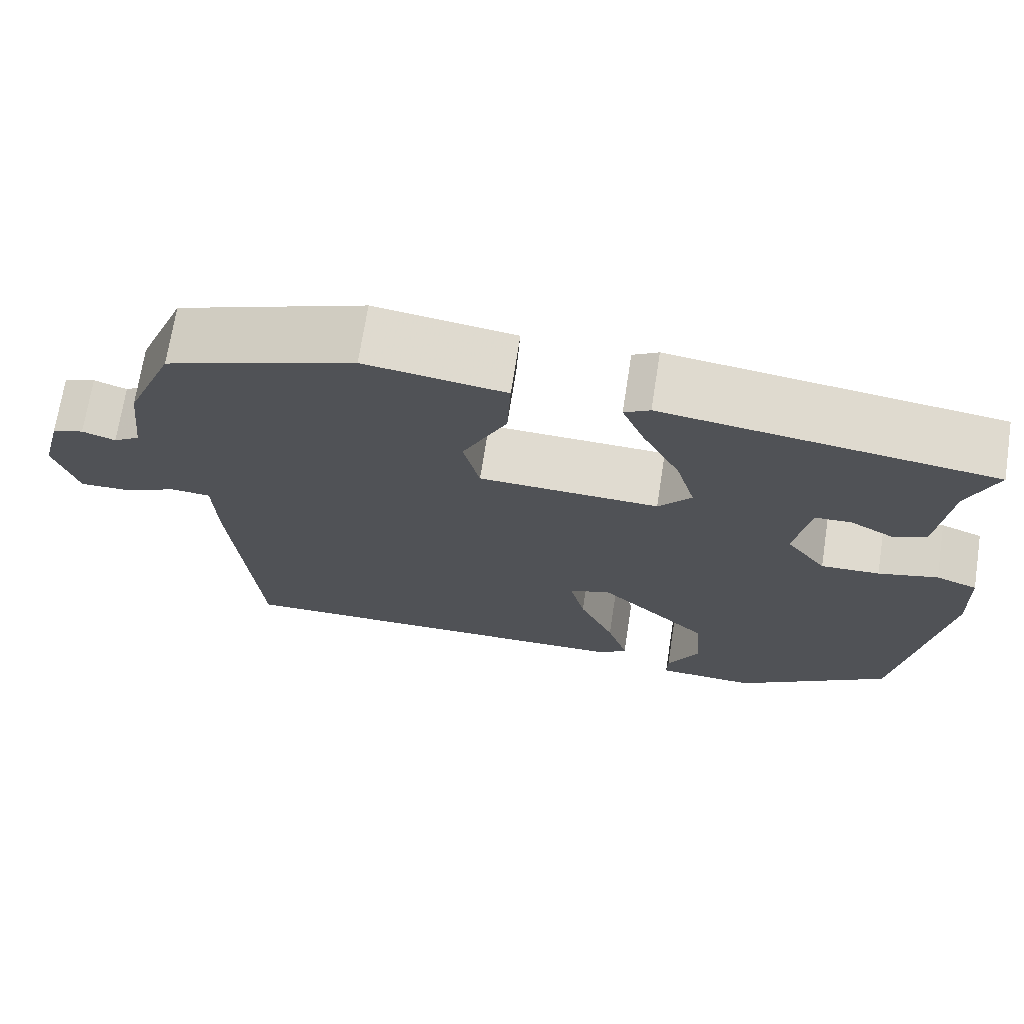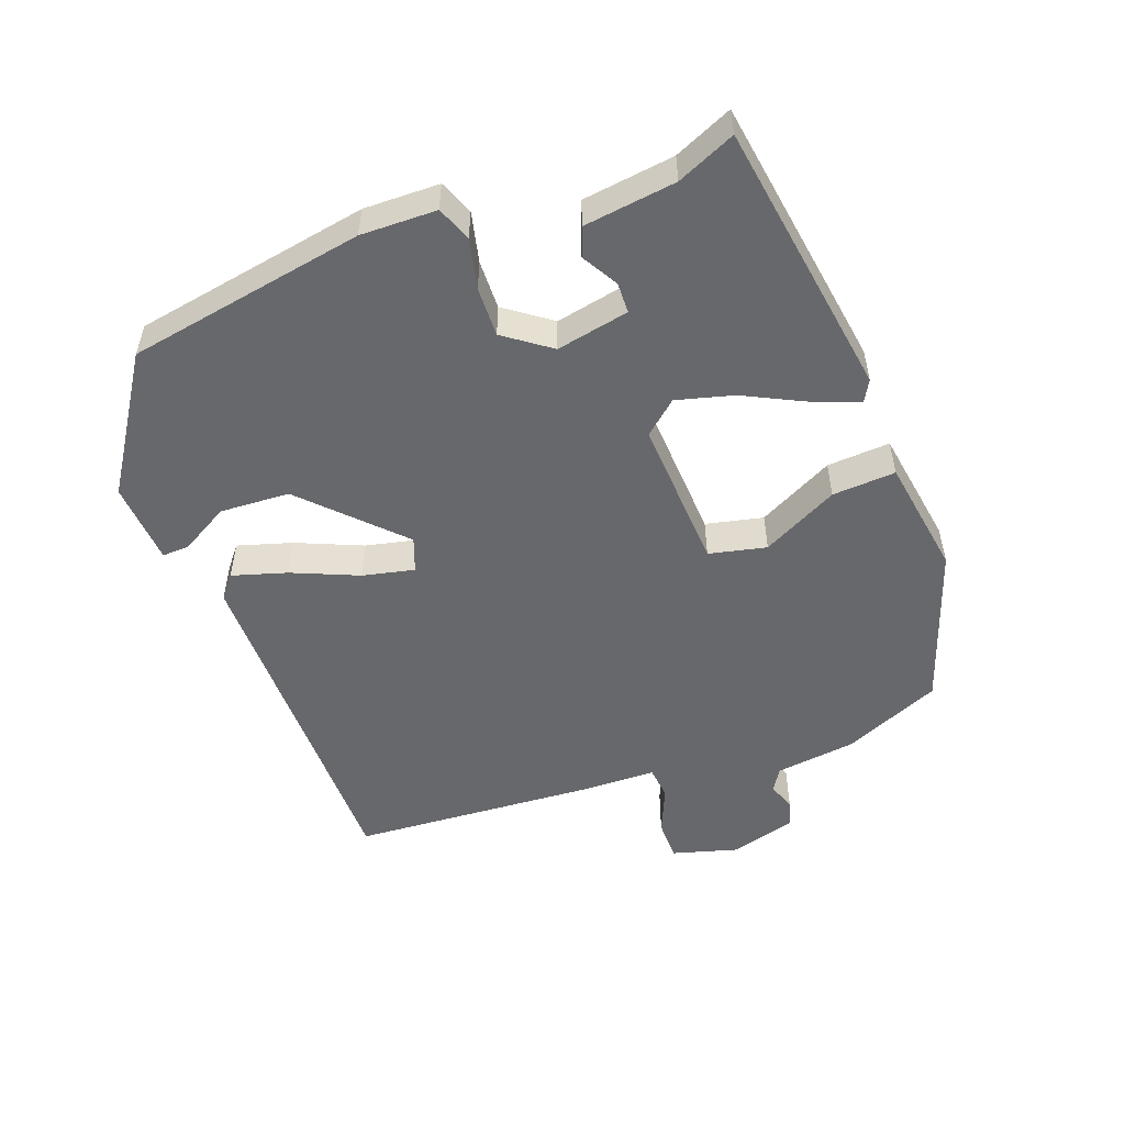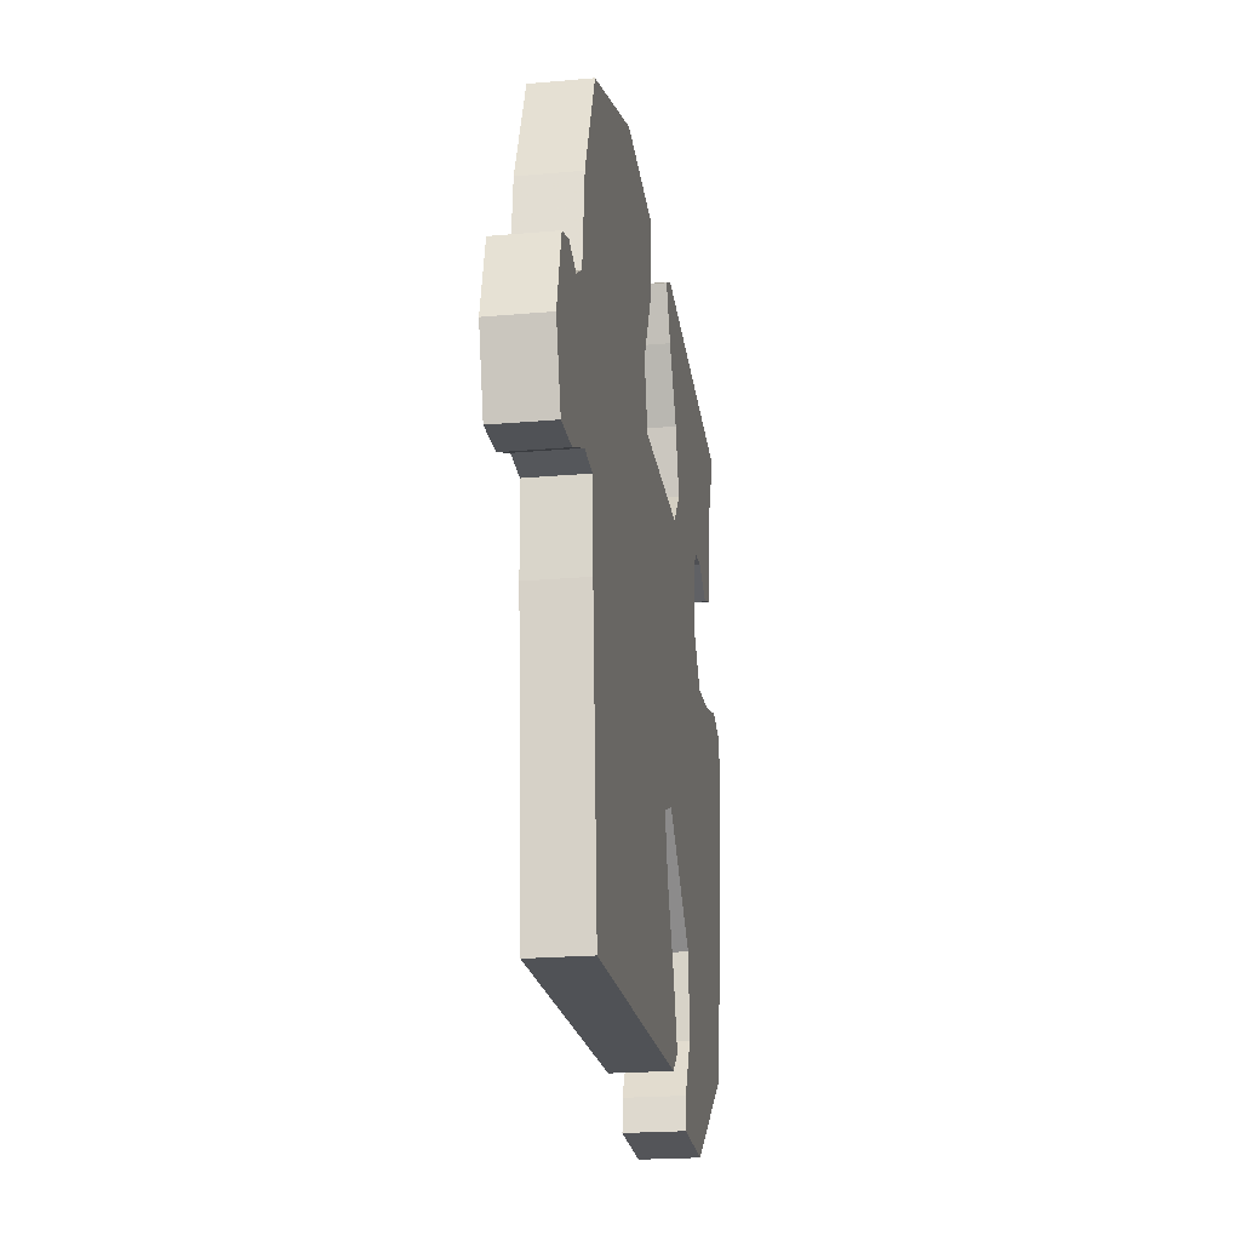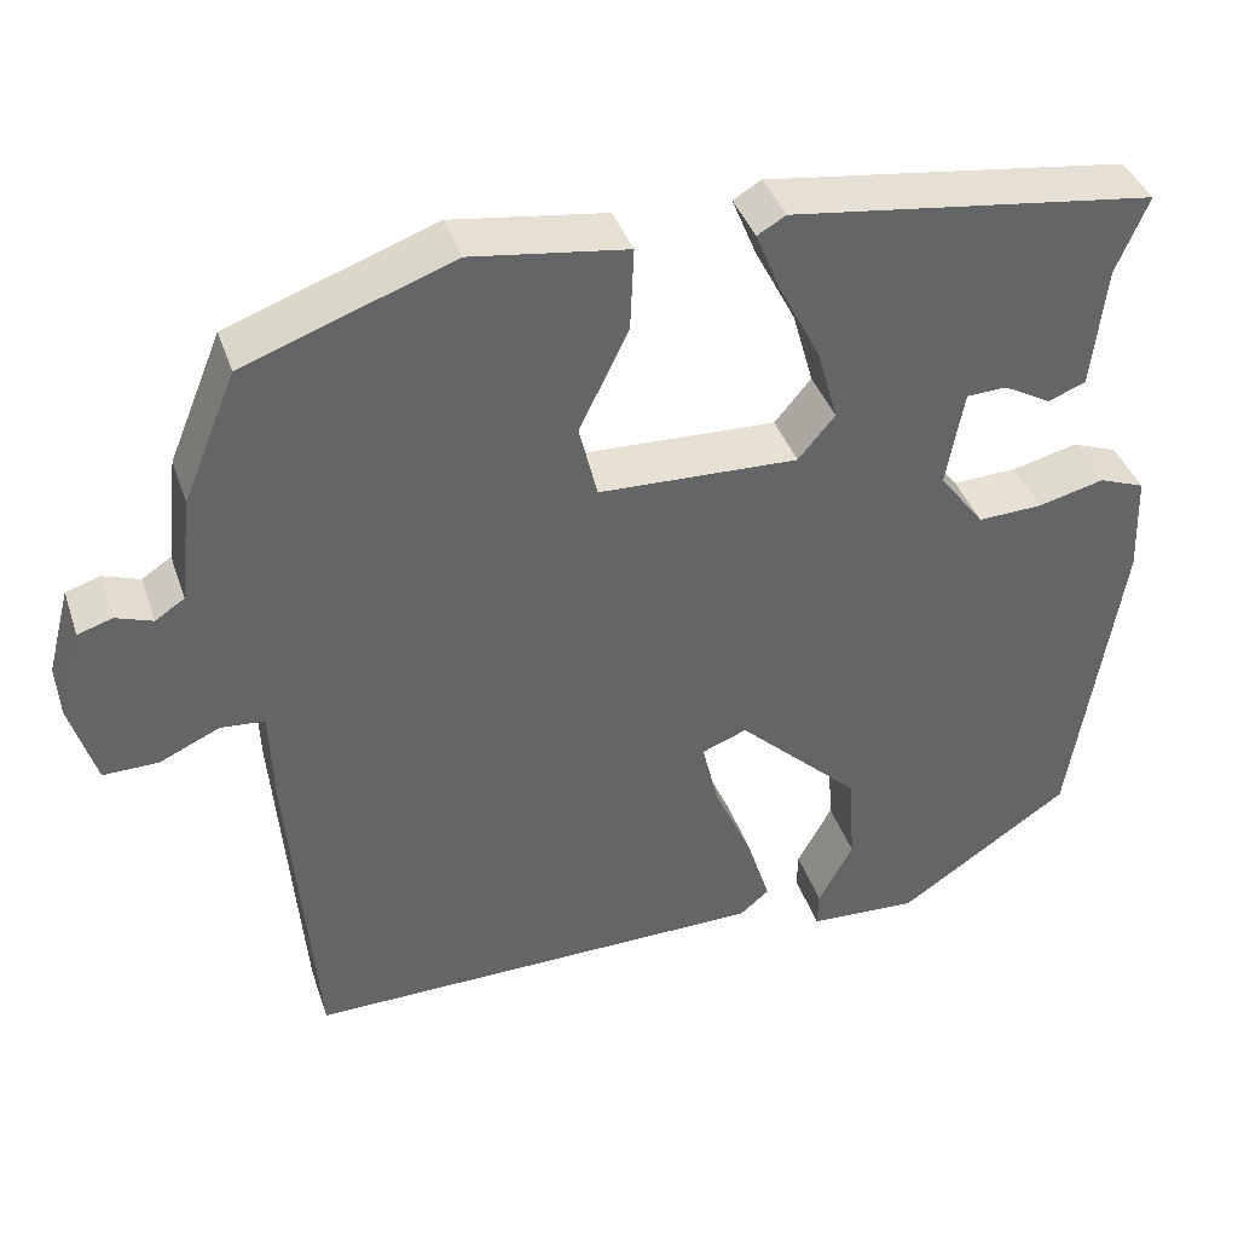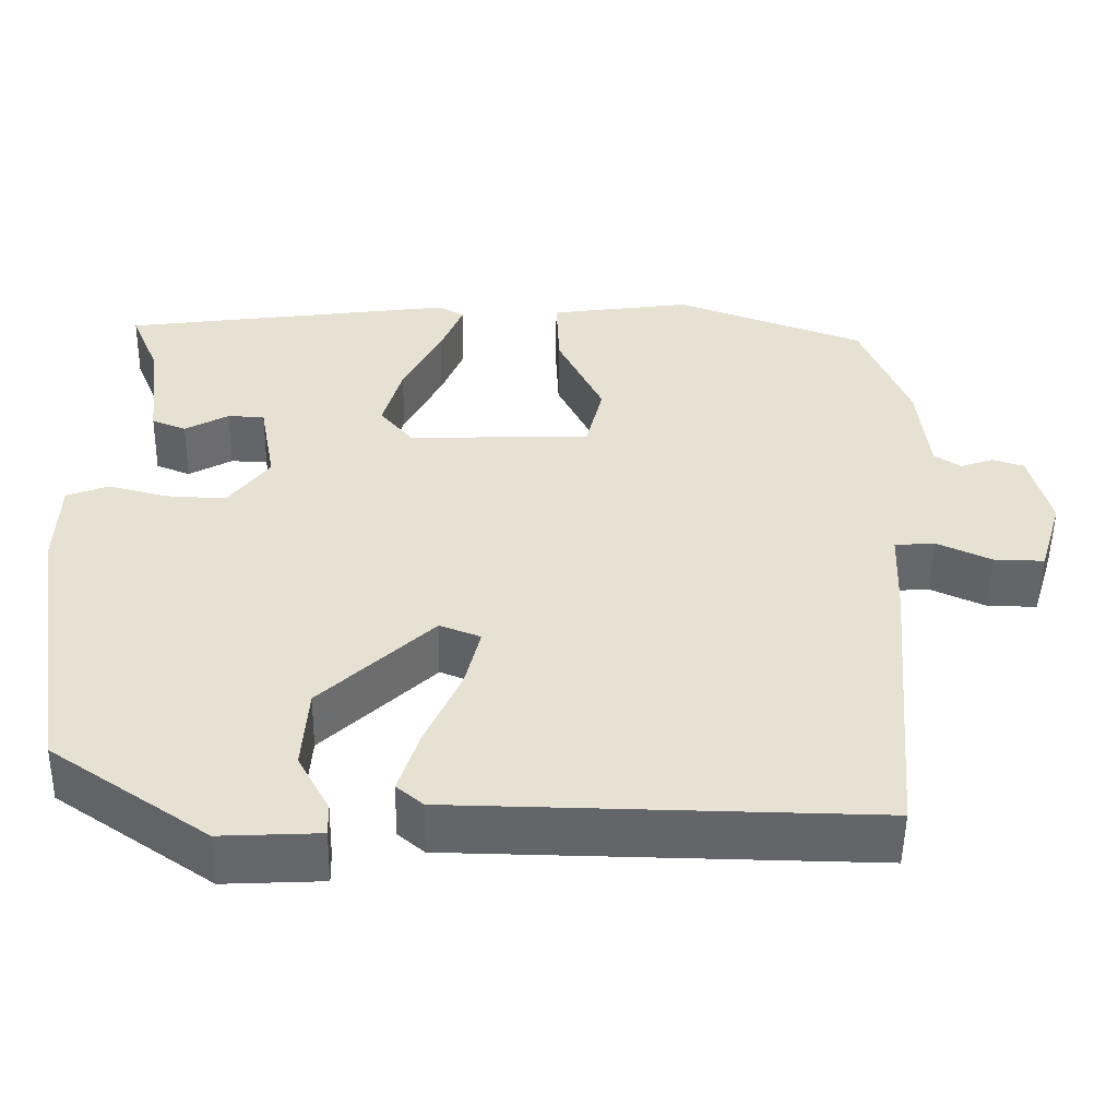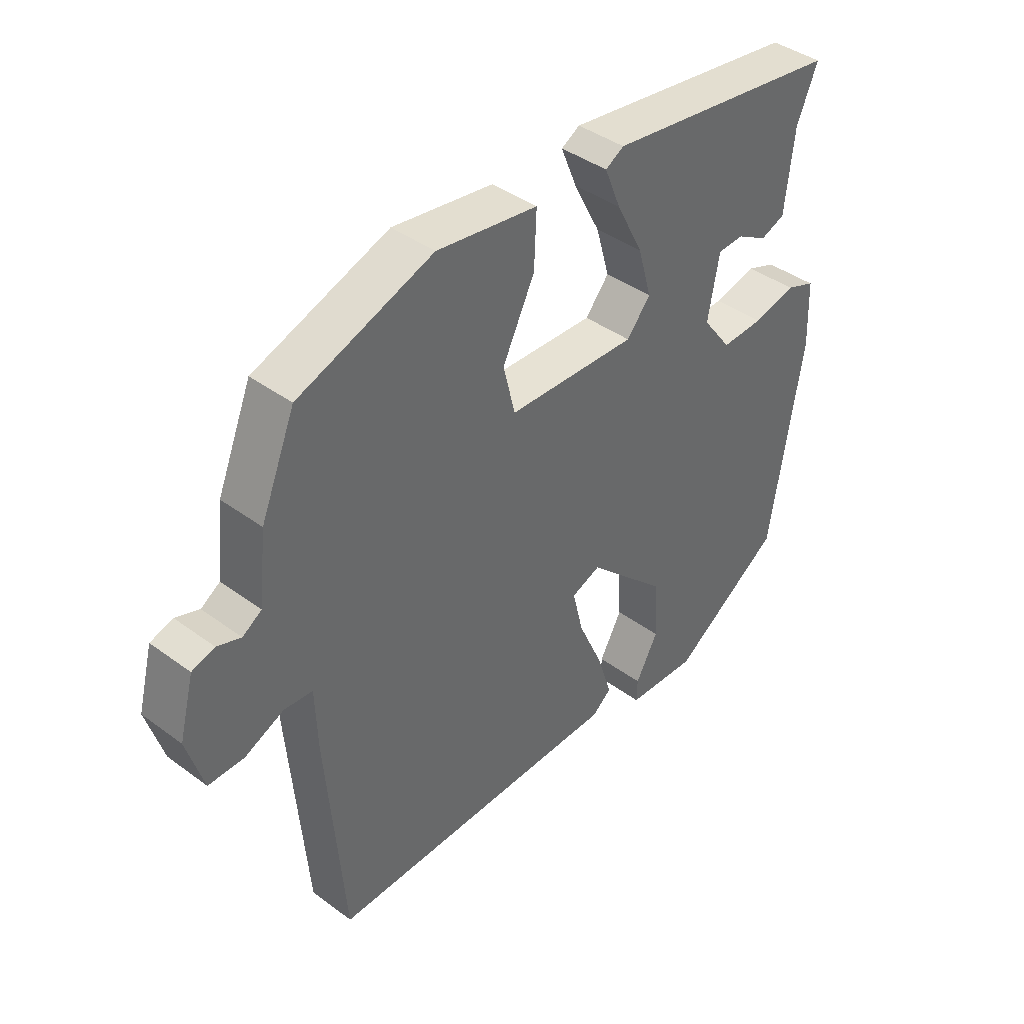
<metadata>
{"format":"obj","ext":"obj","renderer":"f3d","projection":"perspective","resolution":1024,"background":"white","views":[{"elev":70.3,"azim":-171.2,"up":"+Z"},{"elev":-52.5,"azim":-68.7,"up":"+Y"},{"elev":-21.8,"azim":98.8,"up":"+Z"},{"elev":39.5,"azim":162.1,"up":"+Z"},{"elev":-51.7,"azim":-0.9,"up":"+Z"},{"elev":40.8,"azim":132.0,"up":"+Z"}]}
</metadata>
<code>
v 0.435 0.07 -0.5
v -0.069 0.07 -0.492
v -0.101 0.07 -0.465
v -0.076 0.07 -0.387
v -0.034 0.07 -0.293
v -0.016 0.07 -0.219
v -0.065 0.07 -0.2
v -0.199 0.07 -0.327
v -0.206 0.07 -0.427
v -0.168 0.07 -0.497
v -0.167 0.07 -0.536
v -0.286 0.07 -0.542
v -0.473 0.07 -0.415
v -0.527 0.07 -0.073
v -0.523 0.07 0.036
v -0.473 0.07 0.055
v -0.401 0.07 0.037
v -0.33 0.07 0.034
v -0.281 0.07 0.099
v -0.3 0.07 0.204
v -0.344 0.07 0.206
v -0.396 0.07 0.177
v -0.437 0.07 0.193
v -0.452 0.07 0.326
v -0.487 0.07 0.41
v -0.088 0.07 0.464
v -0.057 0.07 0.446
v -0.084 0.07 0.38
v -0.129 0.07 0.293
v -0.152 0.07 0.212
v -0.112 0.07 0.164
v 0.106 0.07 0.172
v 0.126 0.07 0.254
v 0.072 0.07 0.364
v 0.068 0.07 0.455
v 0.238 0.07 0.479
v 0.465 0.07 0.397
v 0.523 0.07 0.256
v 0.536 0.07 0.14
v 0.568 0.07 0.119
v 0.608 0.07 0.133
v 0.646 0.07 0.121
v 0.671 0.07 0.025
v 0.643 0.07 -0.068
v 0.583 0.07 -0.067
v 0.517 0.07 -0.037
v 0.469 0.07 -0.041
v 0.465 0.07 -0.145
v 0.435 0 -0.5
v -0.069 0 -0.492
v -0.101 0 -0.465
v -0.076 0 -0.387
v -0.034 0 -0.293
v -0.016 0 -0.219
v -0.065 0 -0.2
v -0.199 0 -0.327
v -0.206 0 -0.427
v -0.168 0 -0.497
v -0.167 0 -0.536
v -0.286 0 -0.542
v -0.473 0 -0.415
v -0.527 0 -0.073
v -0.523 0 0.036
v -0.473 0 0.055
v -0.401 0 0.037
v -0.33 0 0.034
v -0.281 0 0.099
v -0.3 0 0.204
v -0.344 0 0.206
v -0.396 0 0.177
v -0.437 0 0.193
v -0.452 0 0.326
v -0.487 0 0.41
v -0.088 0 0.464
v -0.057 0 0.446
v -0.084 0 0.38
v -0.129 0 0.293
v -0.152 0 0.212
v -0.112 0 0.164
v 0.106 0 0.172
v 0.126 0 0.254
v 0.072 0 0.364
v 0.068 0 0.455
v 0.238 0 0.479
v 0.465 0 0.397
v 0.523 0 0.256
v 0.536 0 0.14
v 0.568 0 0.119
v 0.608 0 0.133
v 0.646 0 0.121
v 0.671 0 0.025
v 0.643 0 -0.068
v 0.583 0 -0.067
v 0.517 0 -0.037
v 0.469 0 -0.041
v 0.465 0 -0.145
f 47 48 1 2
f 43 44 45 46
f 43 46 47
f 40 41 42 43
f 39 40 43 47
f 33 34 35 36
f 32 33 36 37
f 26 27 28 29
f 24 25 26 29
f 24 29 30
f 21 22 23 24
f 20 21 24 30
f 19 20 30 31
f 14 15 16 17
f 14 17 18
f 13 14 18
f 9 10 11 12
f 8 9 12 13
f 7 8 13 18
f 2 3 4 5
f 2 5 6
f 47 2 6
f 32 37 38 39
f 31 32 39 47
f 18 19 31 47
f 6 7 18 47
f 50 49 96 95
f 94 93 92 91
f 95 94 91
f 91 90 89 88
f 95 91 88 87
f 84 83 82 81
f 85 84 81 80
f 77 76 75 74
f 77 74 73 72
f 78 77 72
f 72 71 70 69
f 78 72 69 68
f 79 78 68 67
f 65 64 63 62
f 66 65 62
f 66 62 61
f 60 59 58 57
f 61 60 57 56
f 66 61 56 55
f 53 52 51 50
f 54 53 50
f 54 50 95
f 87 86 85 80
f 95 87 80 79
f 95 79 67 66
f 95 66 55 54
f 1 49 50 2
f 2 50 51 3
f 3 51 52 4
f 4 52 53 5
f 5 53 54 6
f 6 54 55 7
f 7 55 56 8
f 8 56 57 9
f 9 57 58 10
f 10 58 59 11
f 11 59 60 12
f 12 60 61 13
f 13 61 62 14
f 14 62 63 15
f 15 63 64 16
f 16 64 65 17
f 17 65 66 18
f 18 66 67 19
f 19 67 68 20
f 20 68 69 21
f 21 69 70 22
f 22 70 71 23
f 23 71 72 24
f 24 72 73 25
f 25 73 74 26
f 26 74 75 27
f 27 75 76 28
f 28 76 77 29
f 29 77 78 30
f 30 78 79 31
f 31 79 80 32
f 32 80 81 33
f 33 81 82 34
f 34 82 83 35
f 35 83 84 36
f 36 84 85 37
f 37 85 86 38
f 38 86 87 39
f 39 87 88 40
f 40 88 89 41
f 41 89 90 42
f 42 90 91 43
f 43 91 92 44
f 44 92 93 45
f 45 93 94 46
f 46 94 95 47
f 47 95 96 48
f 48 96 49 1

</code>
